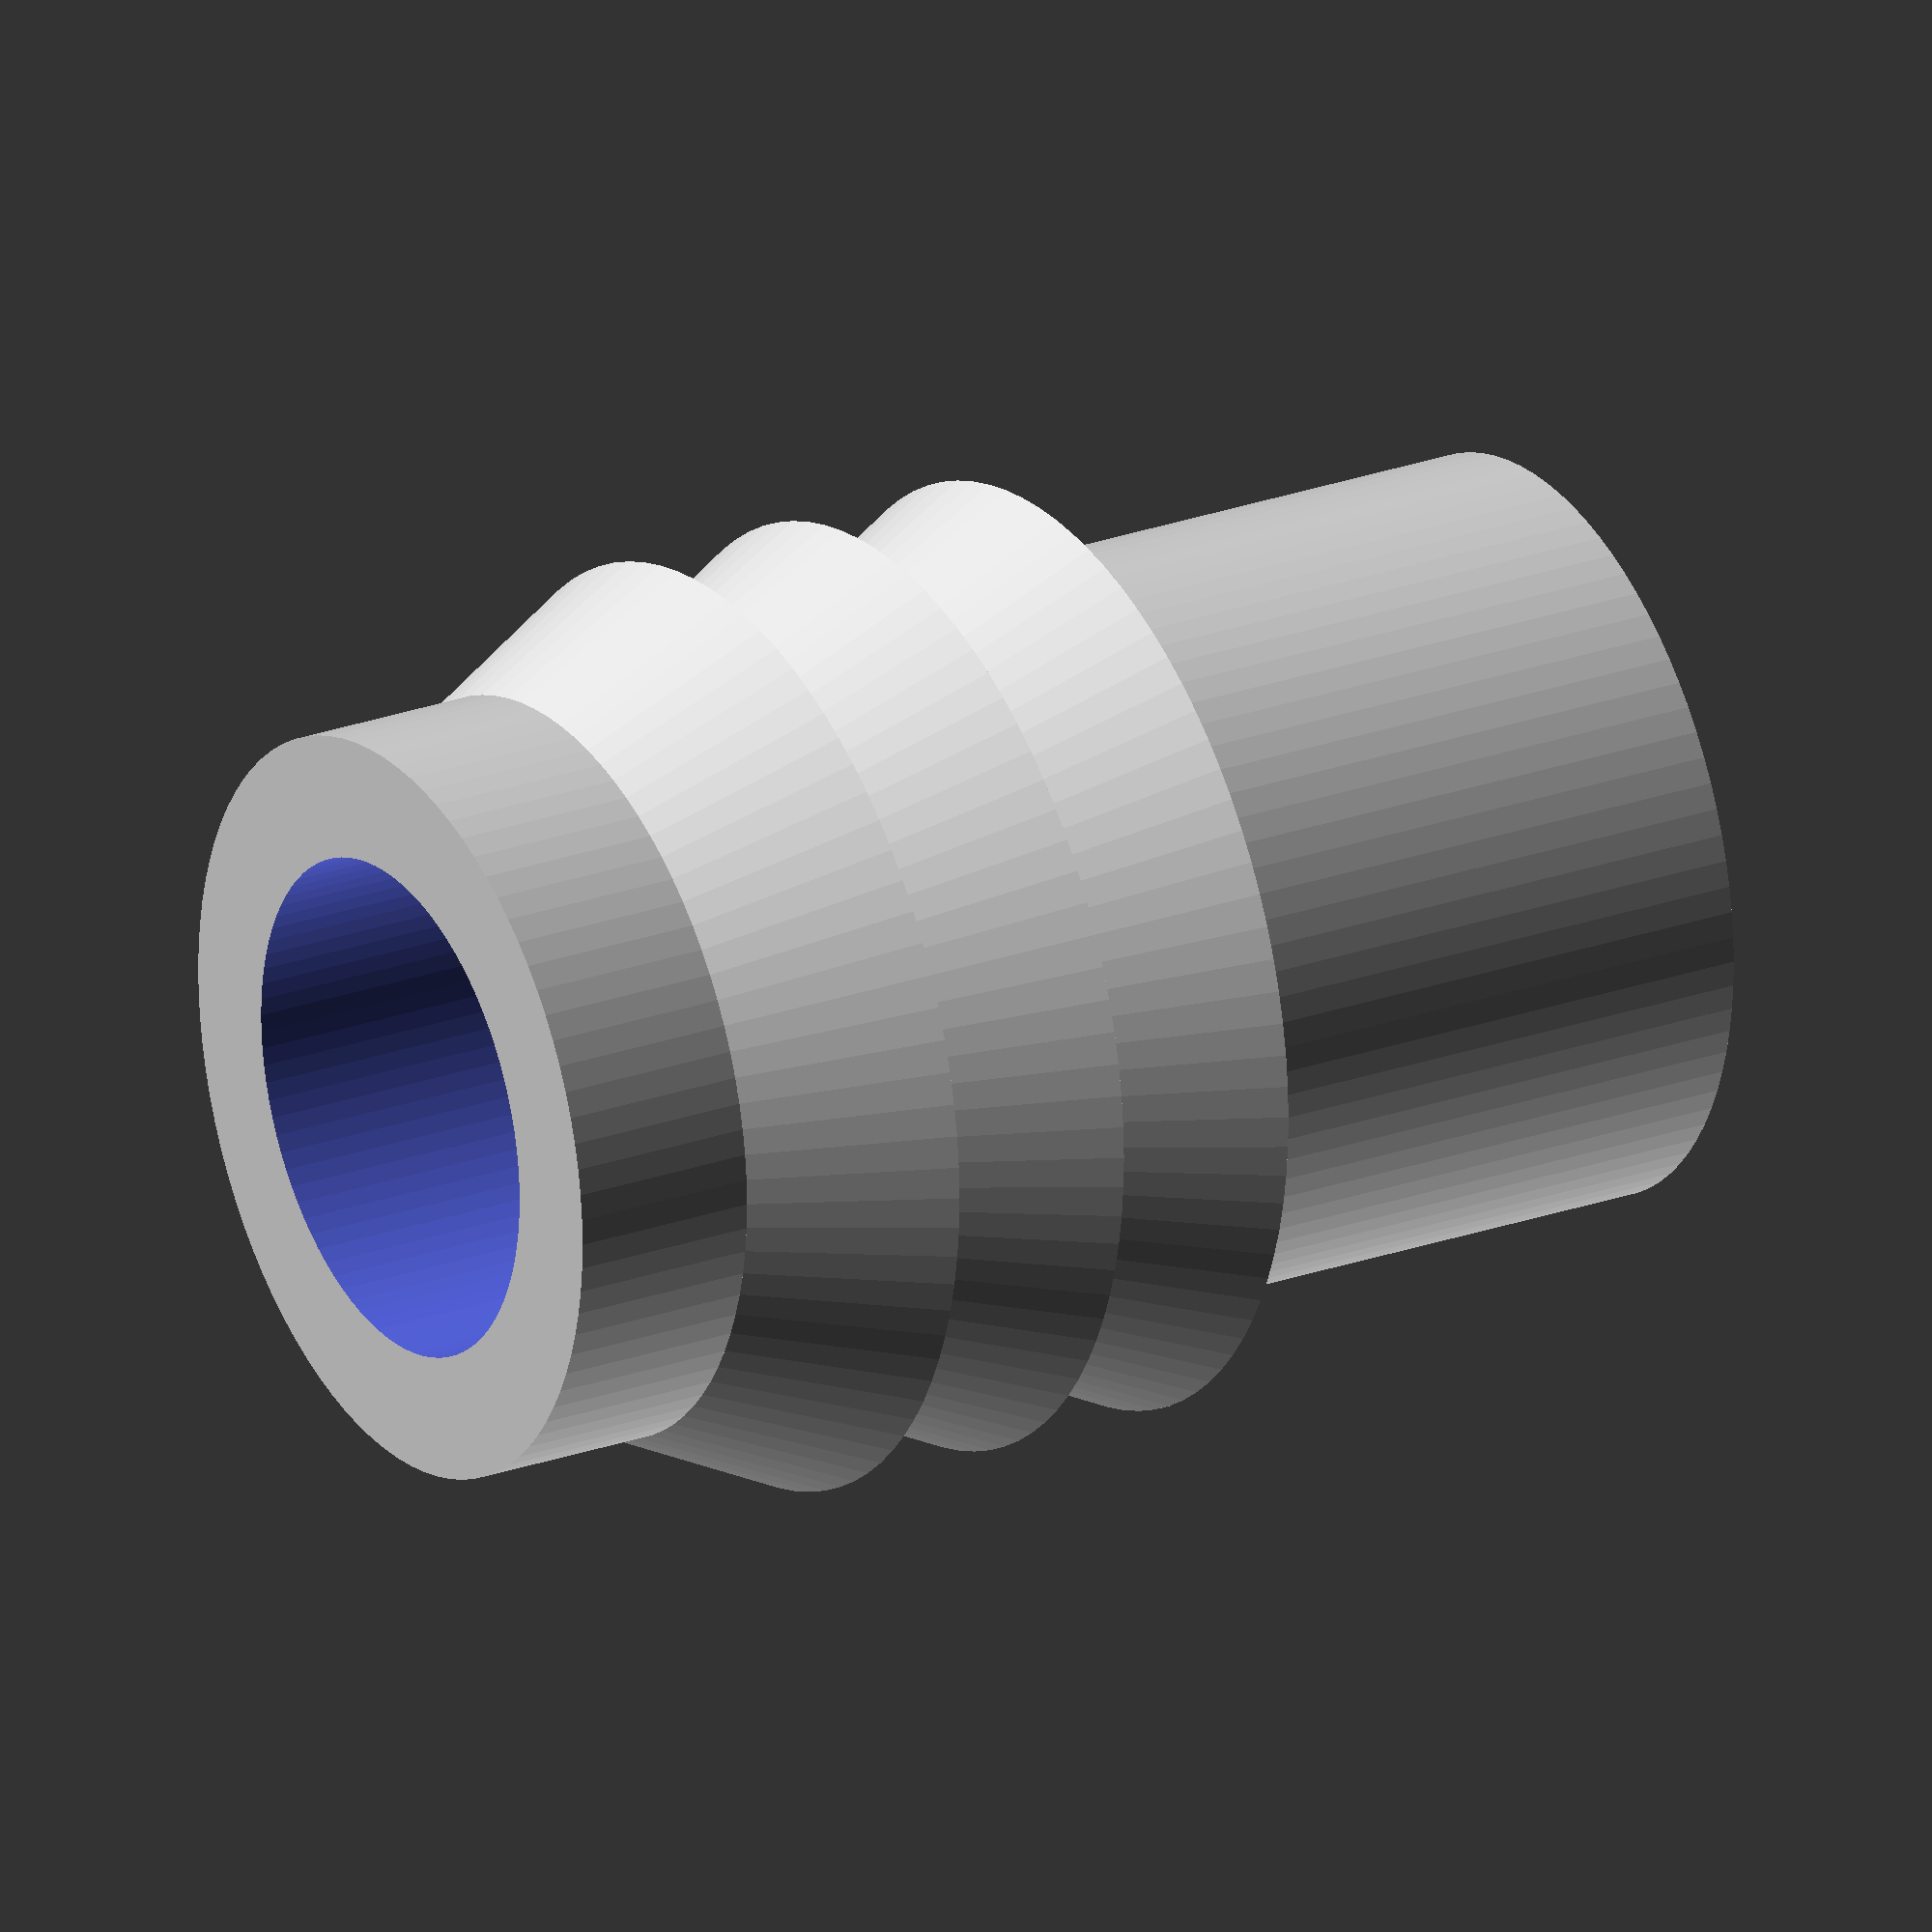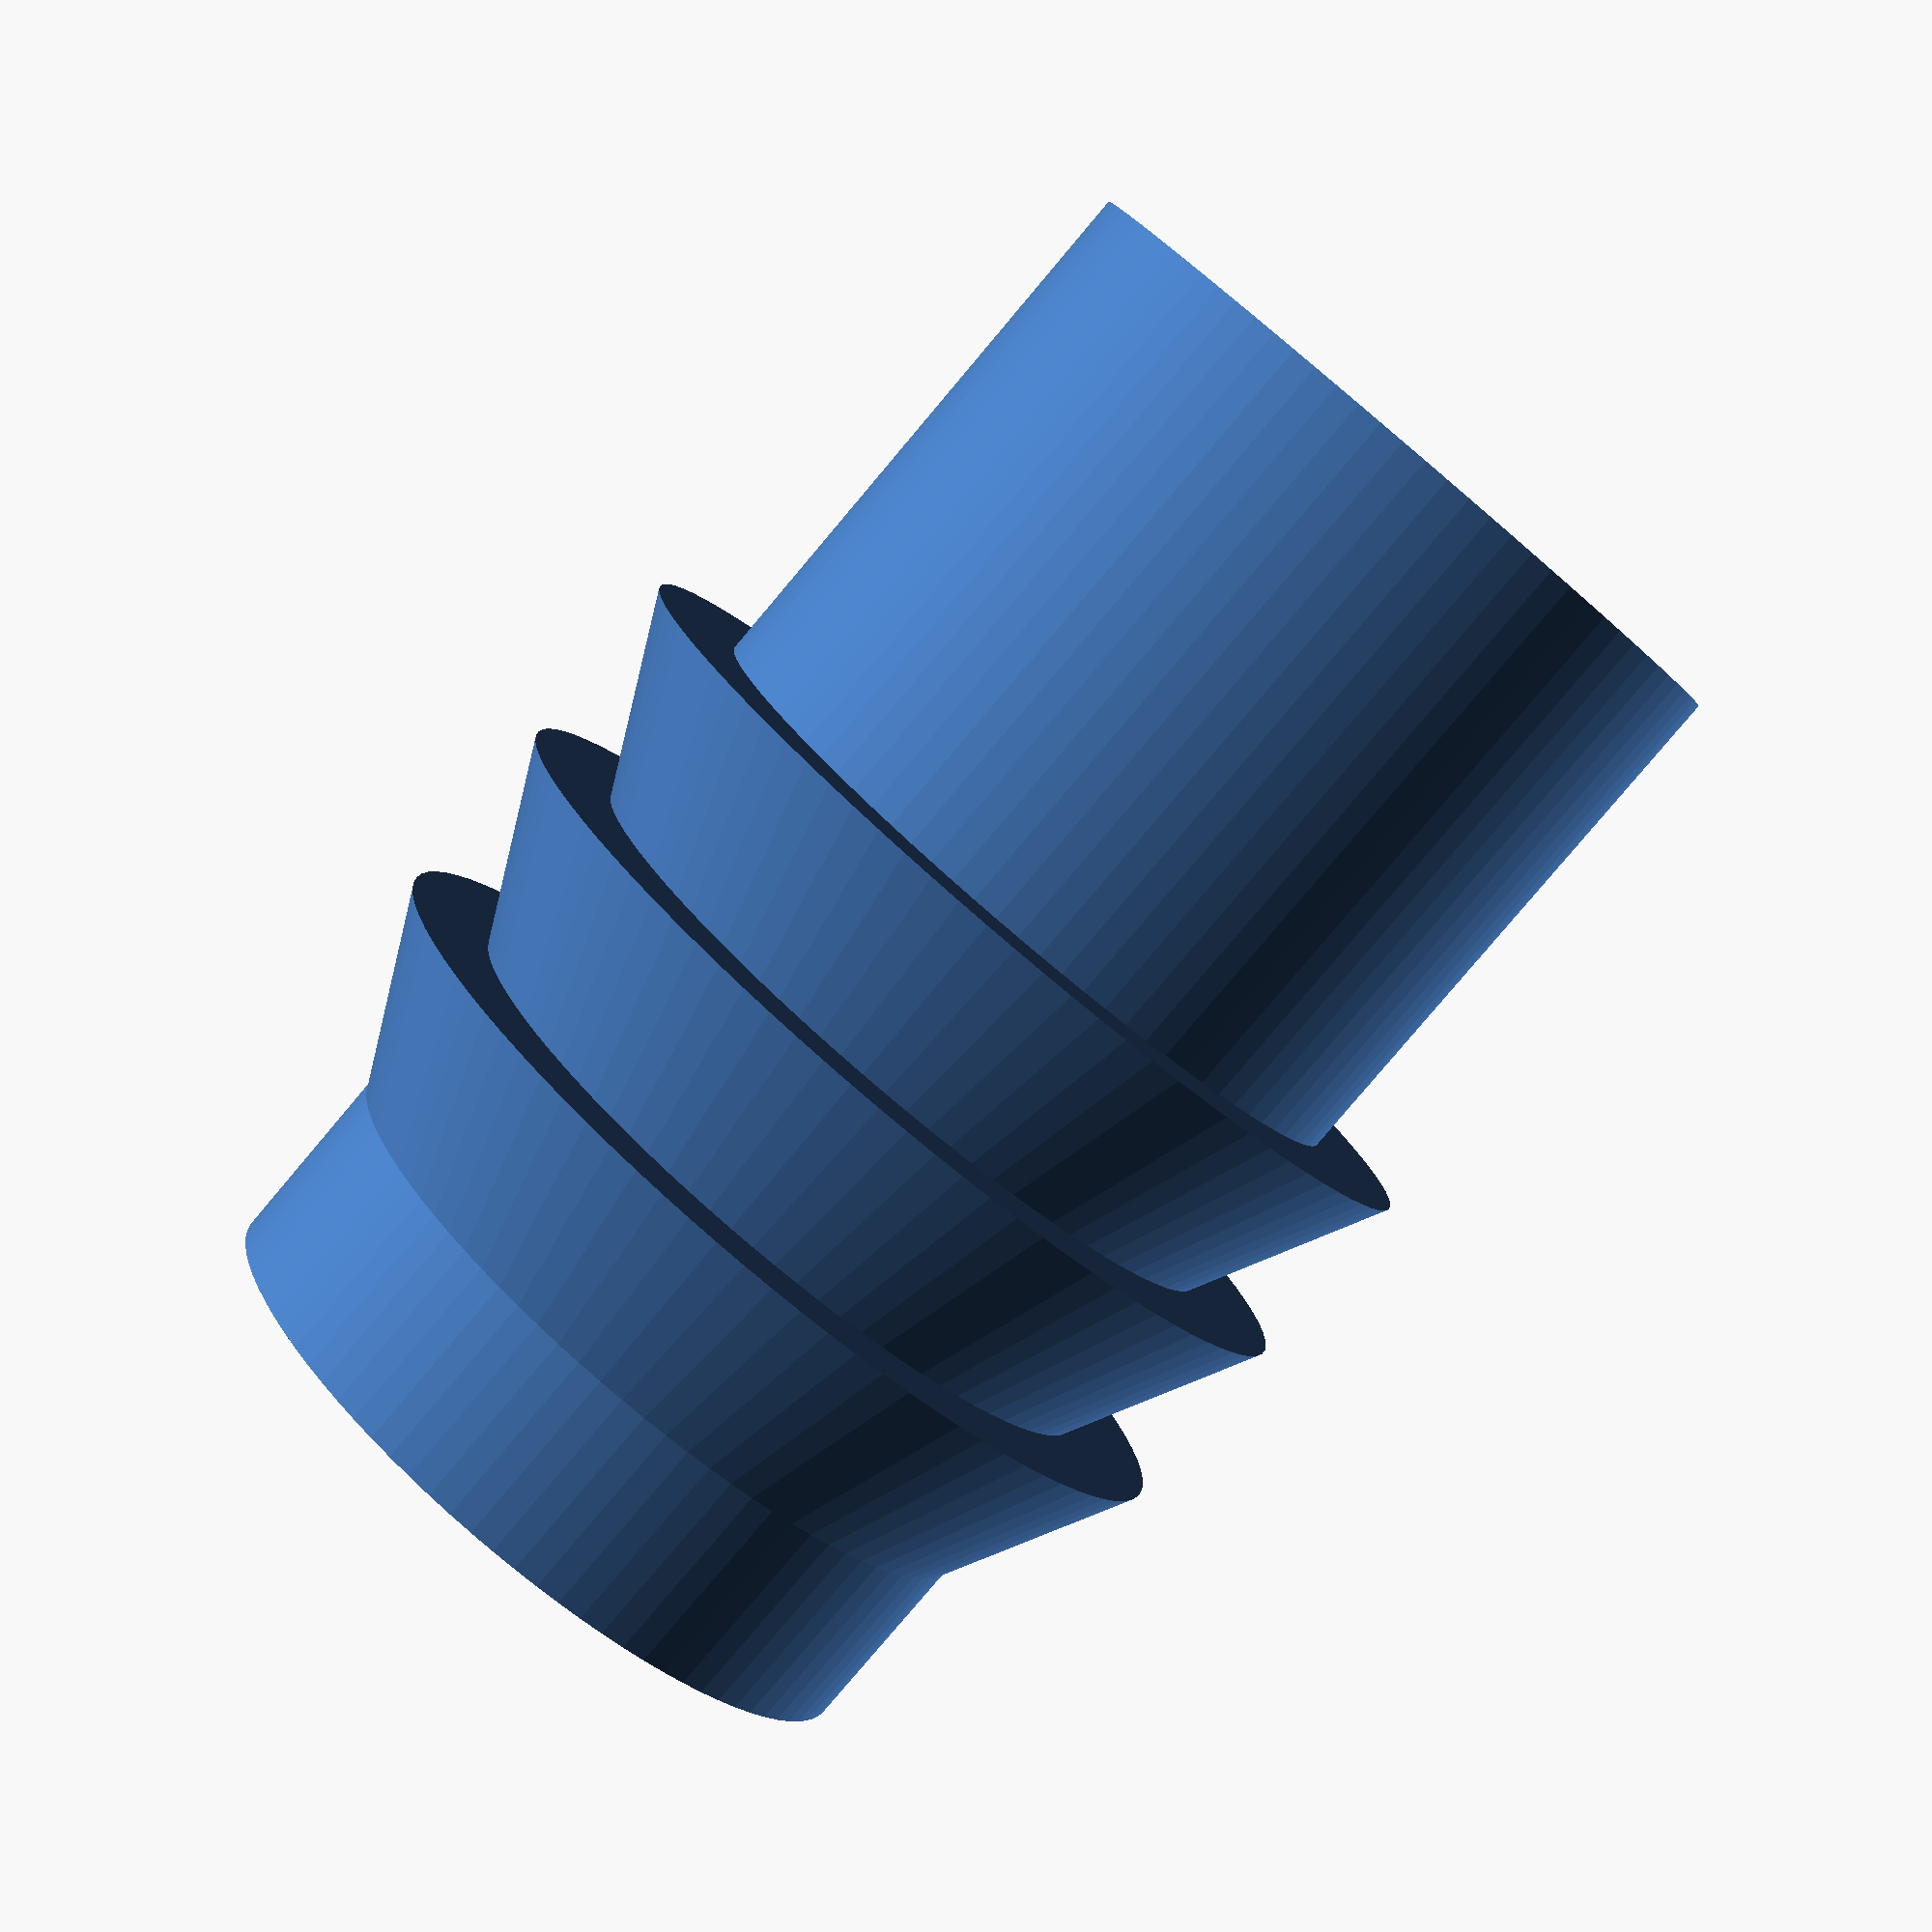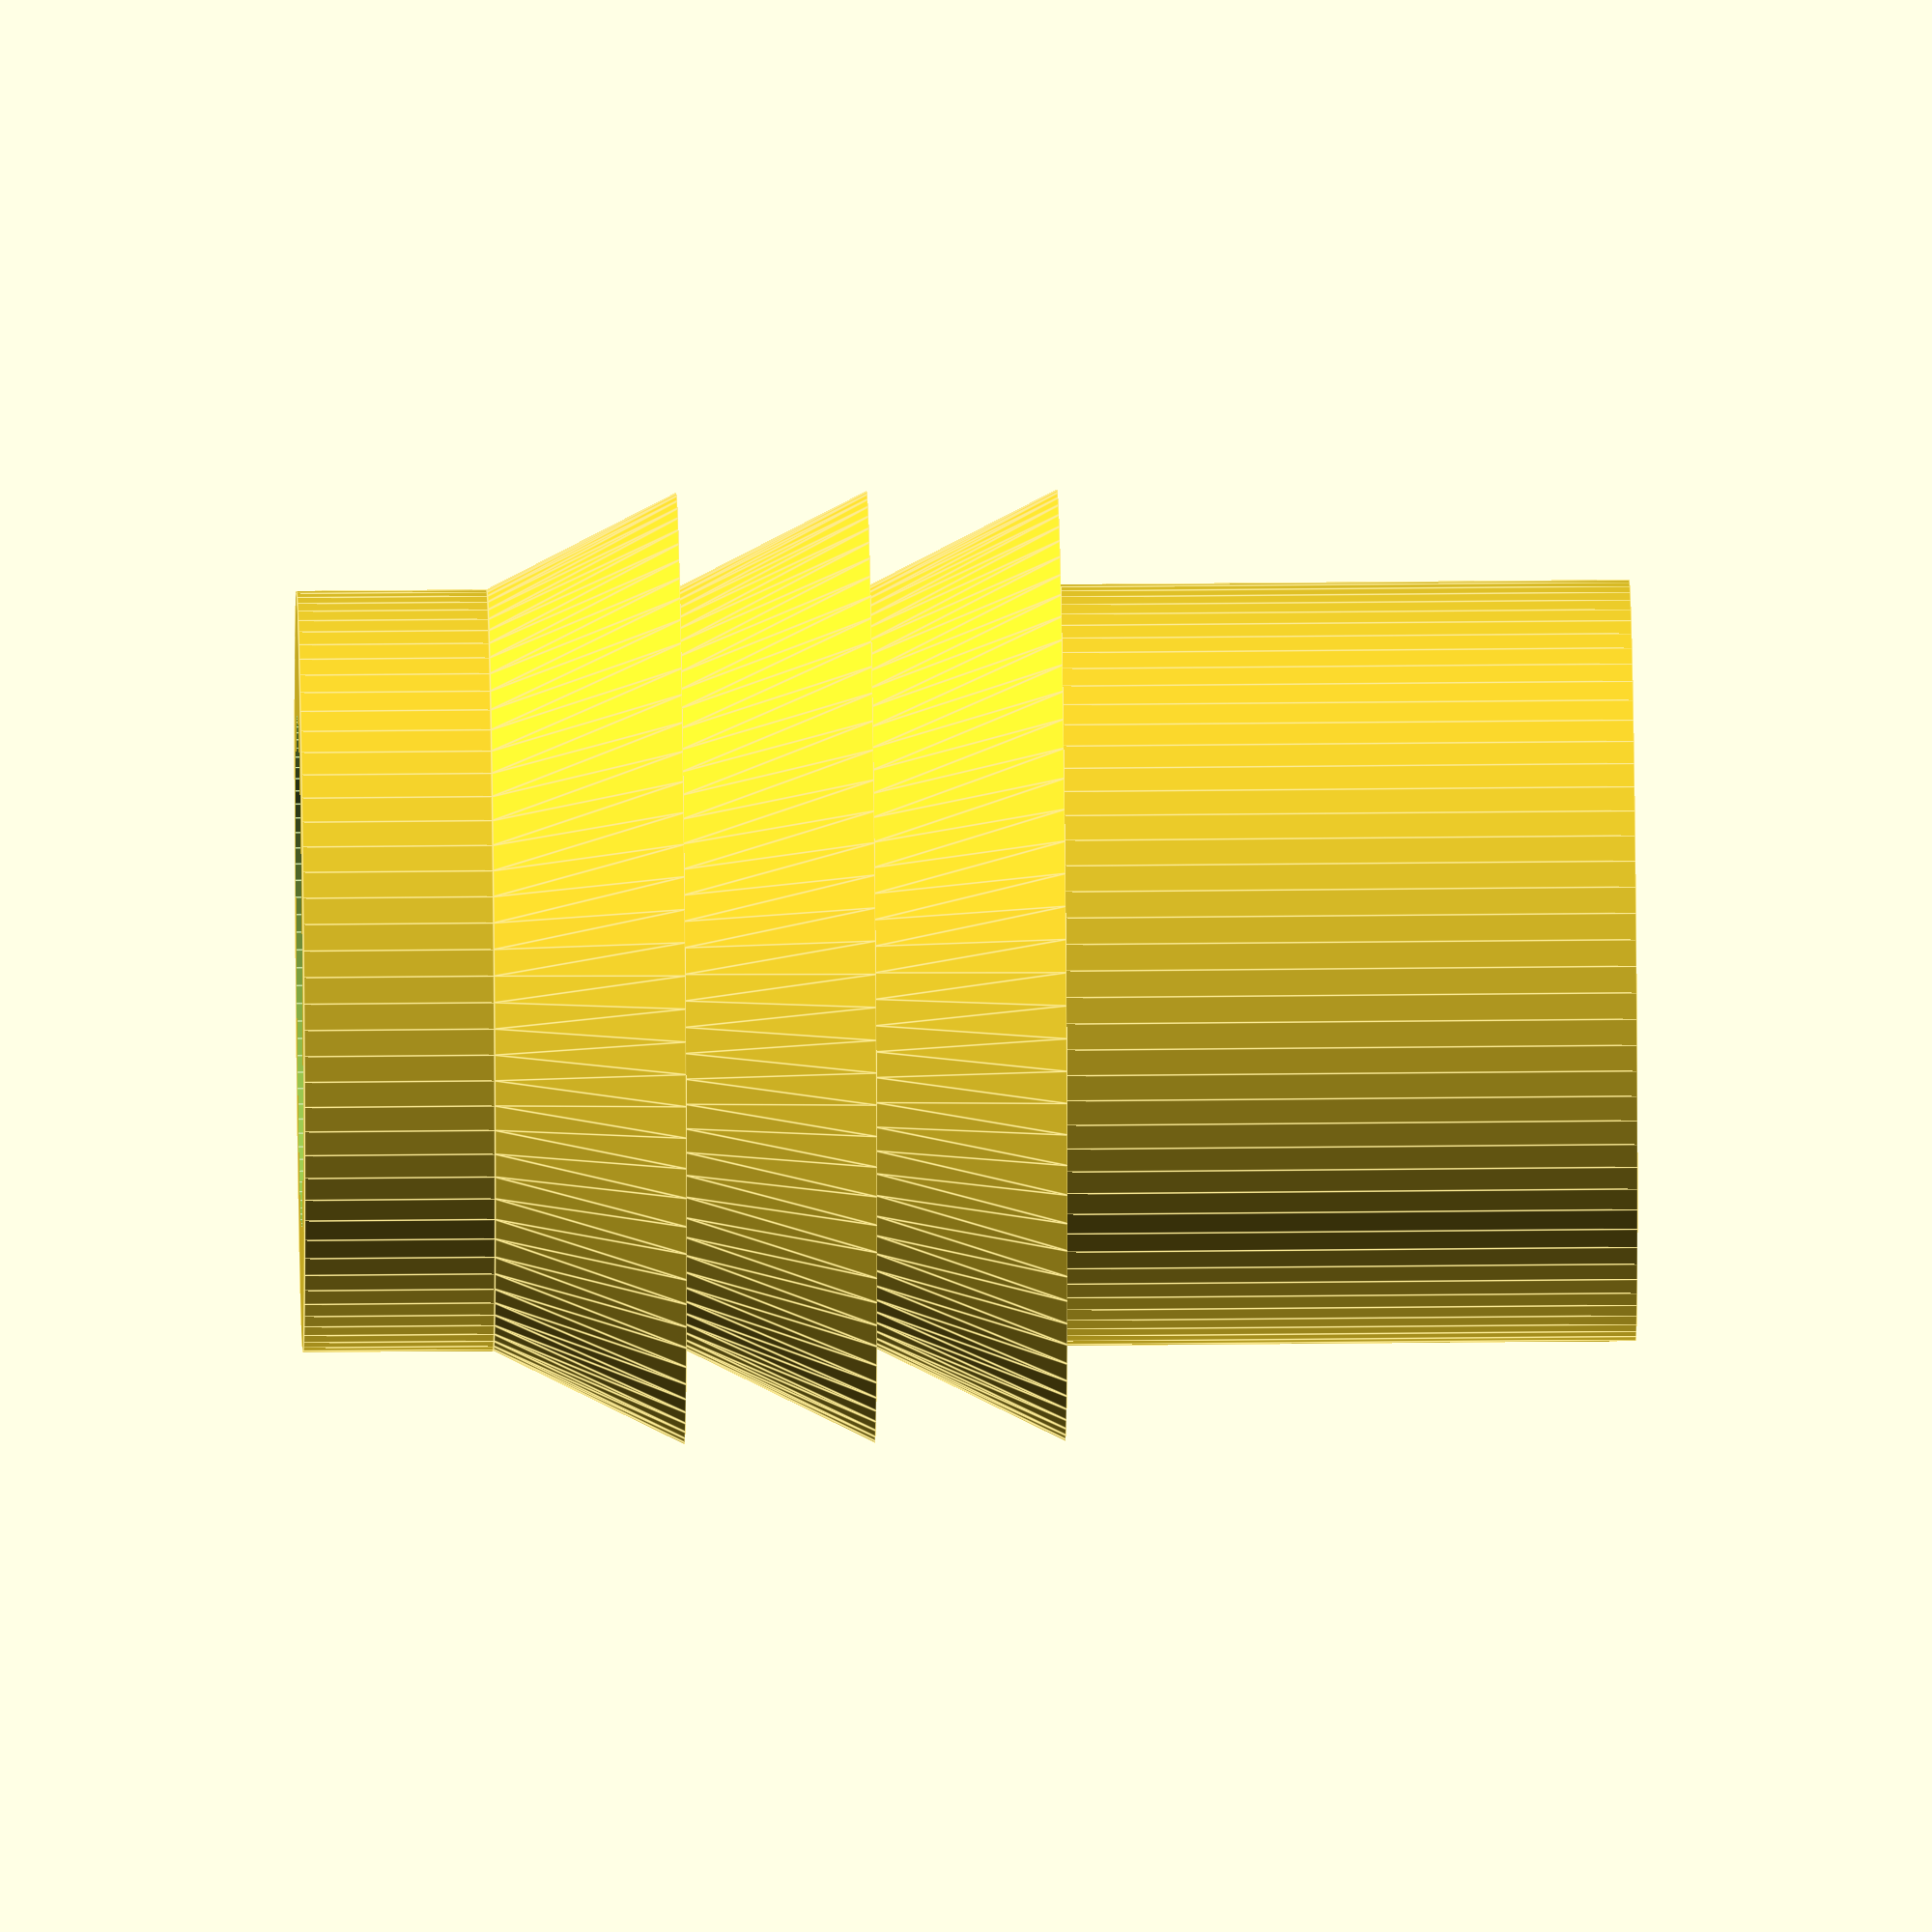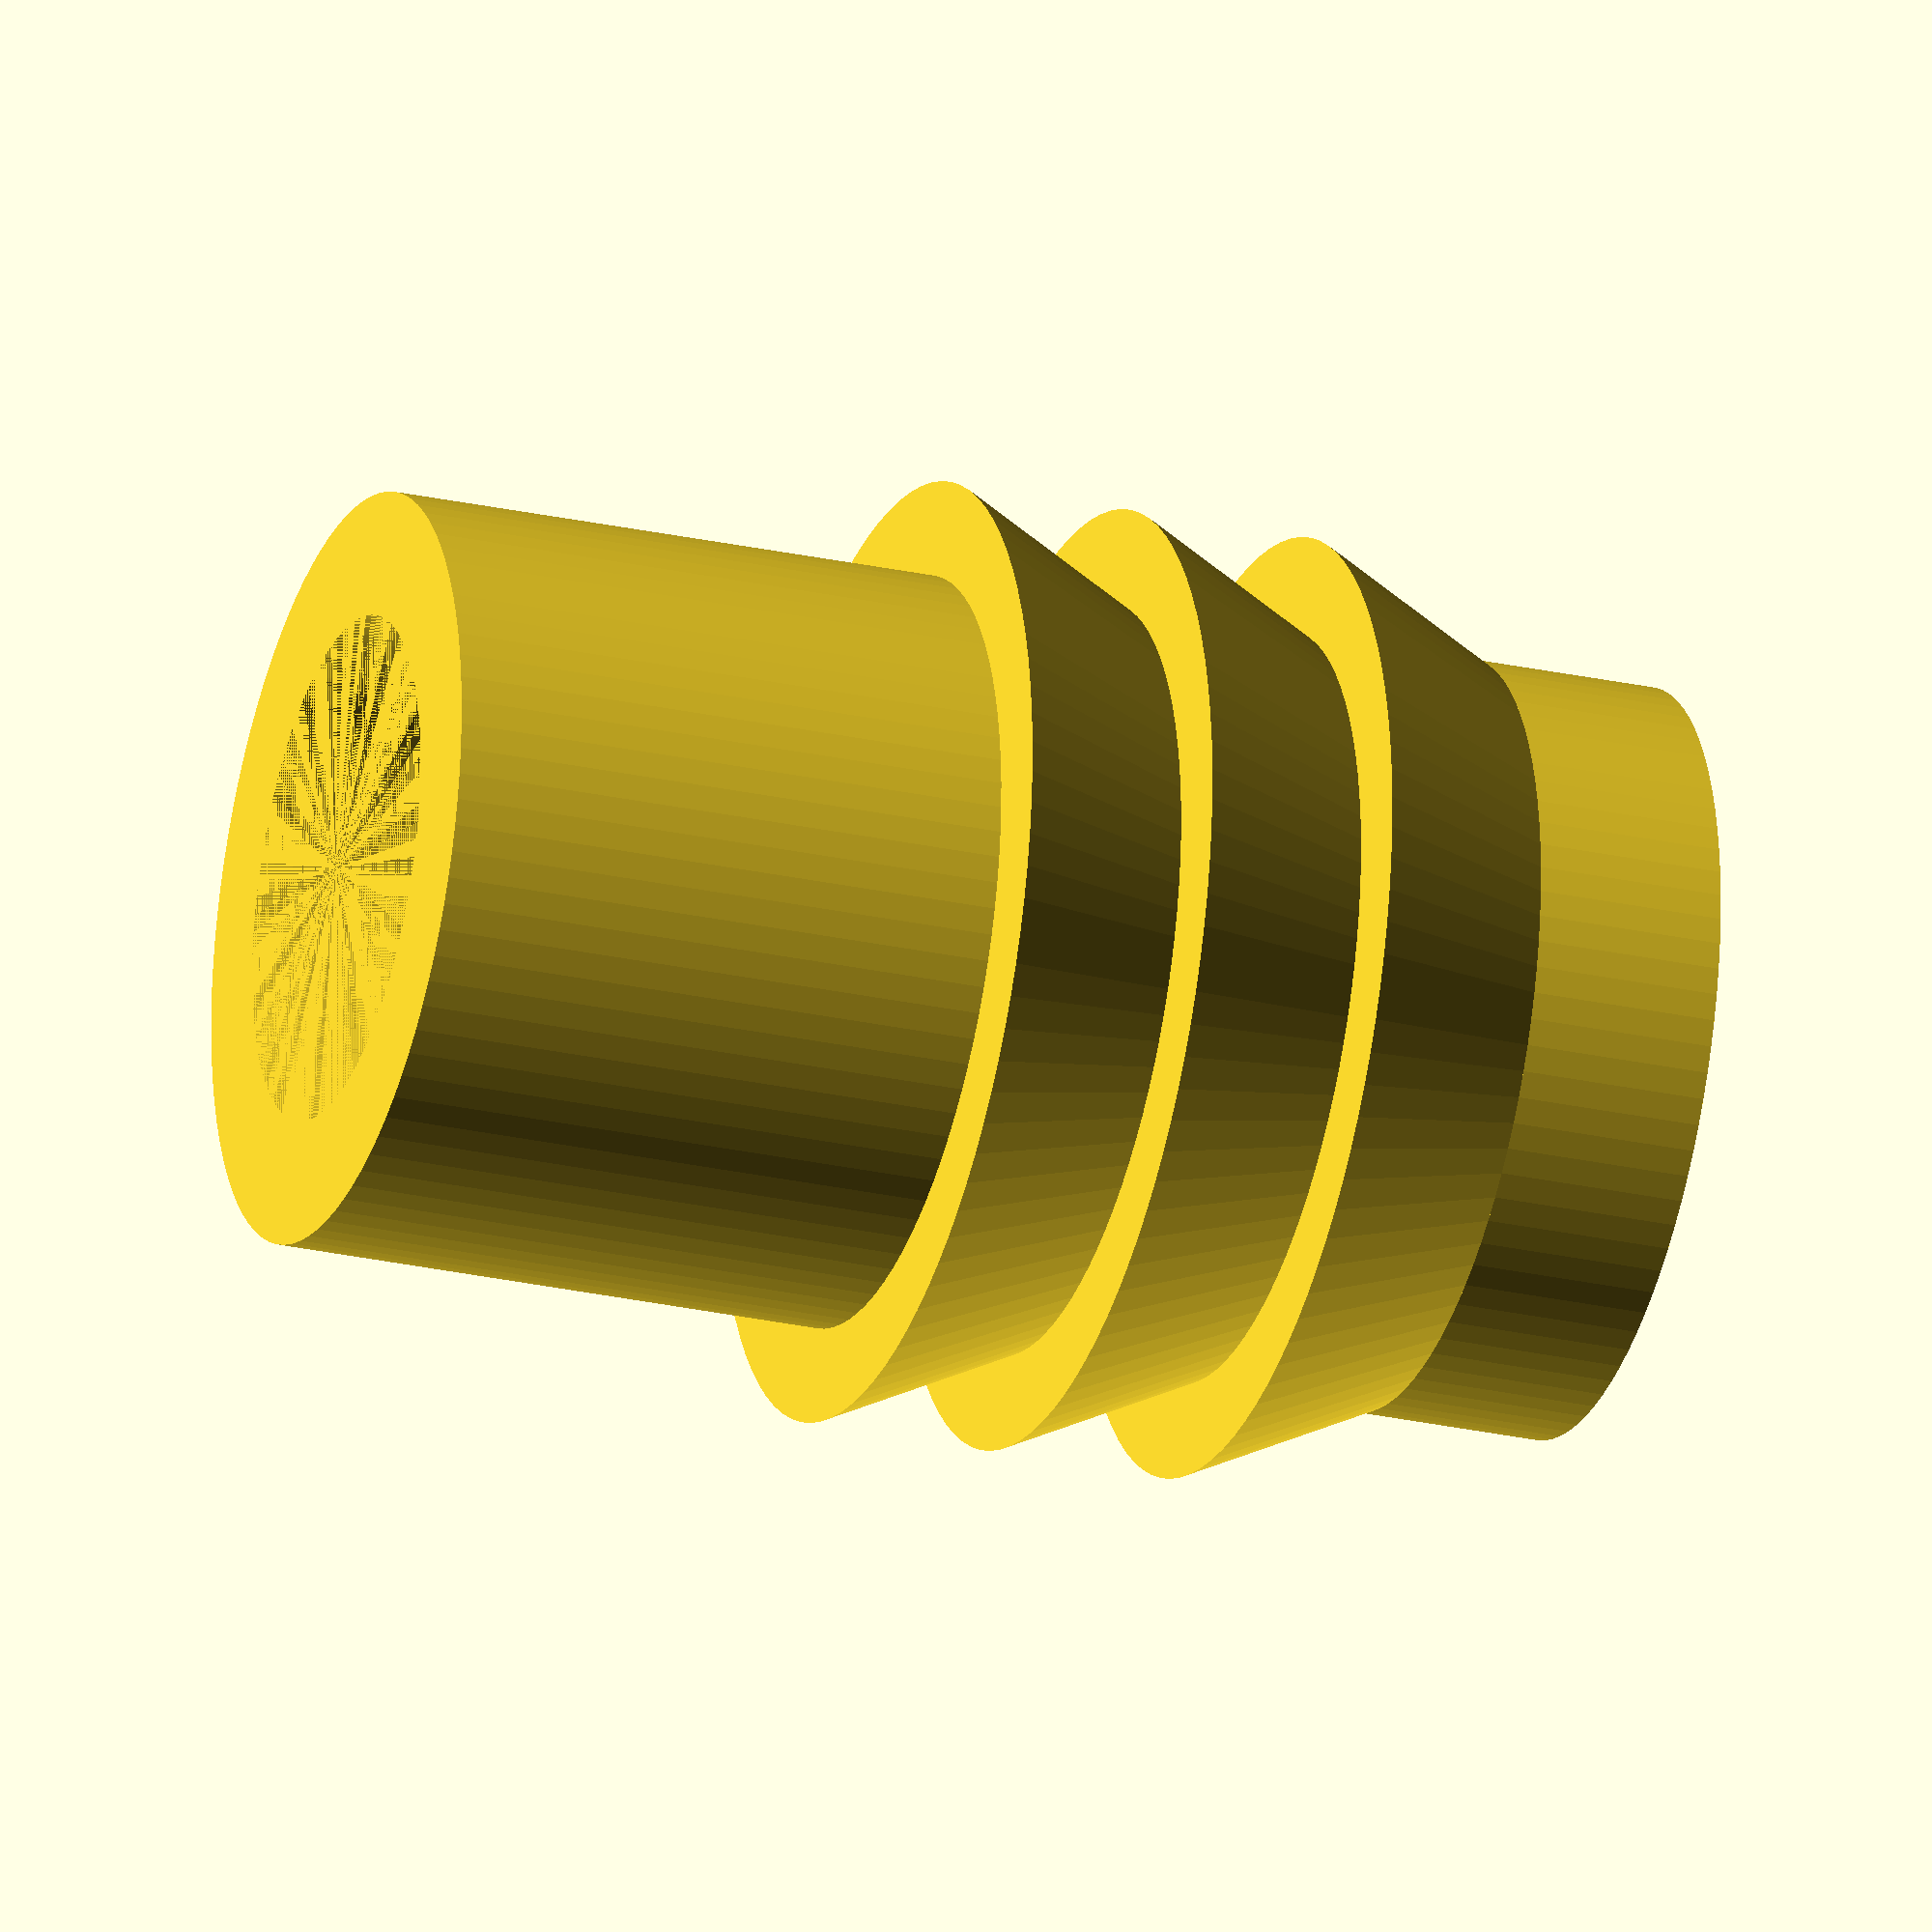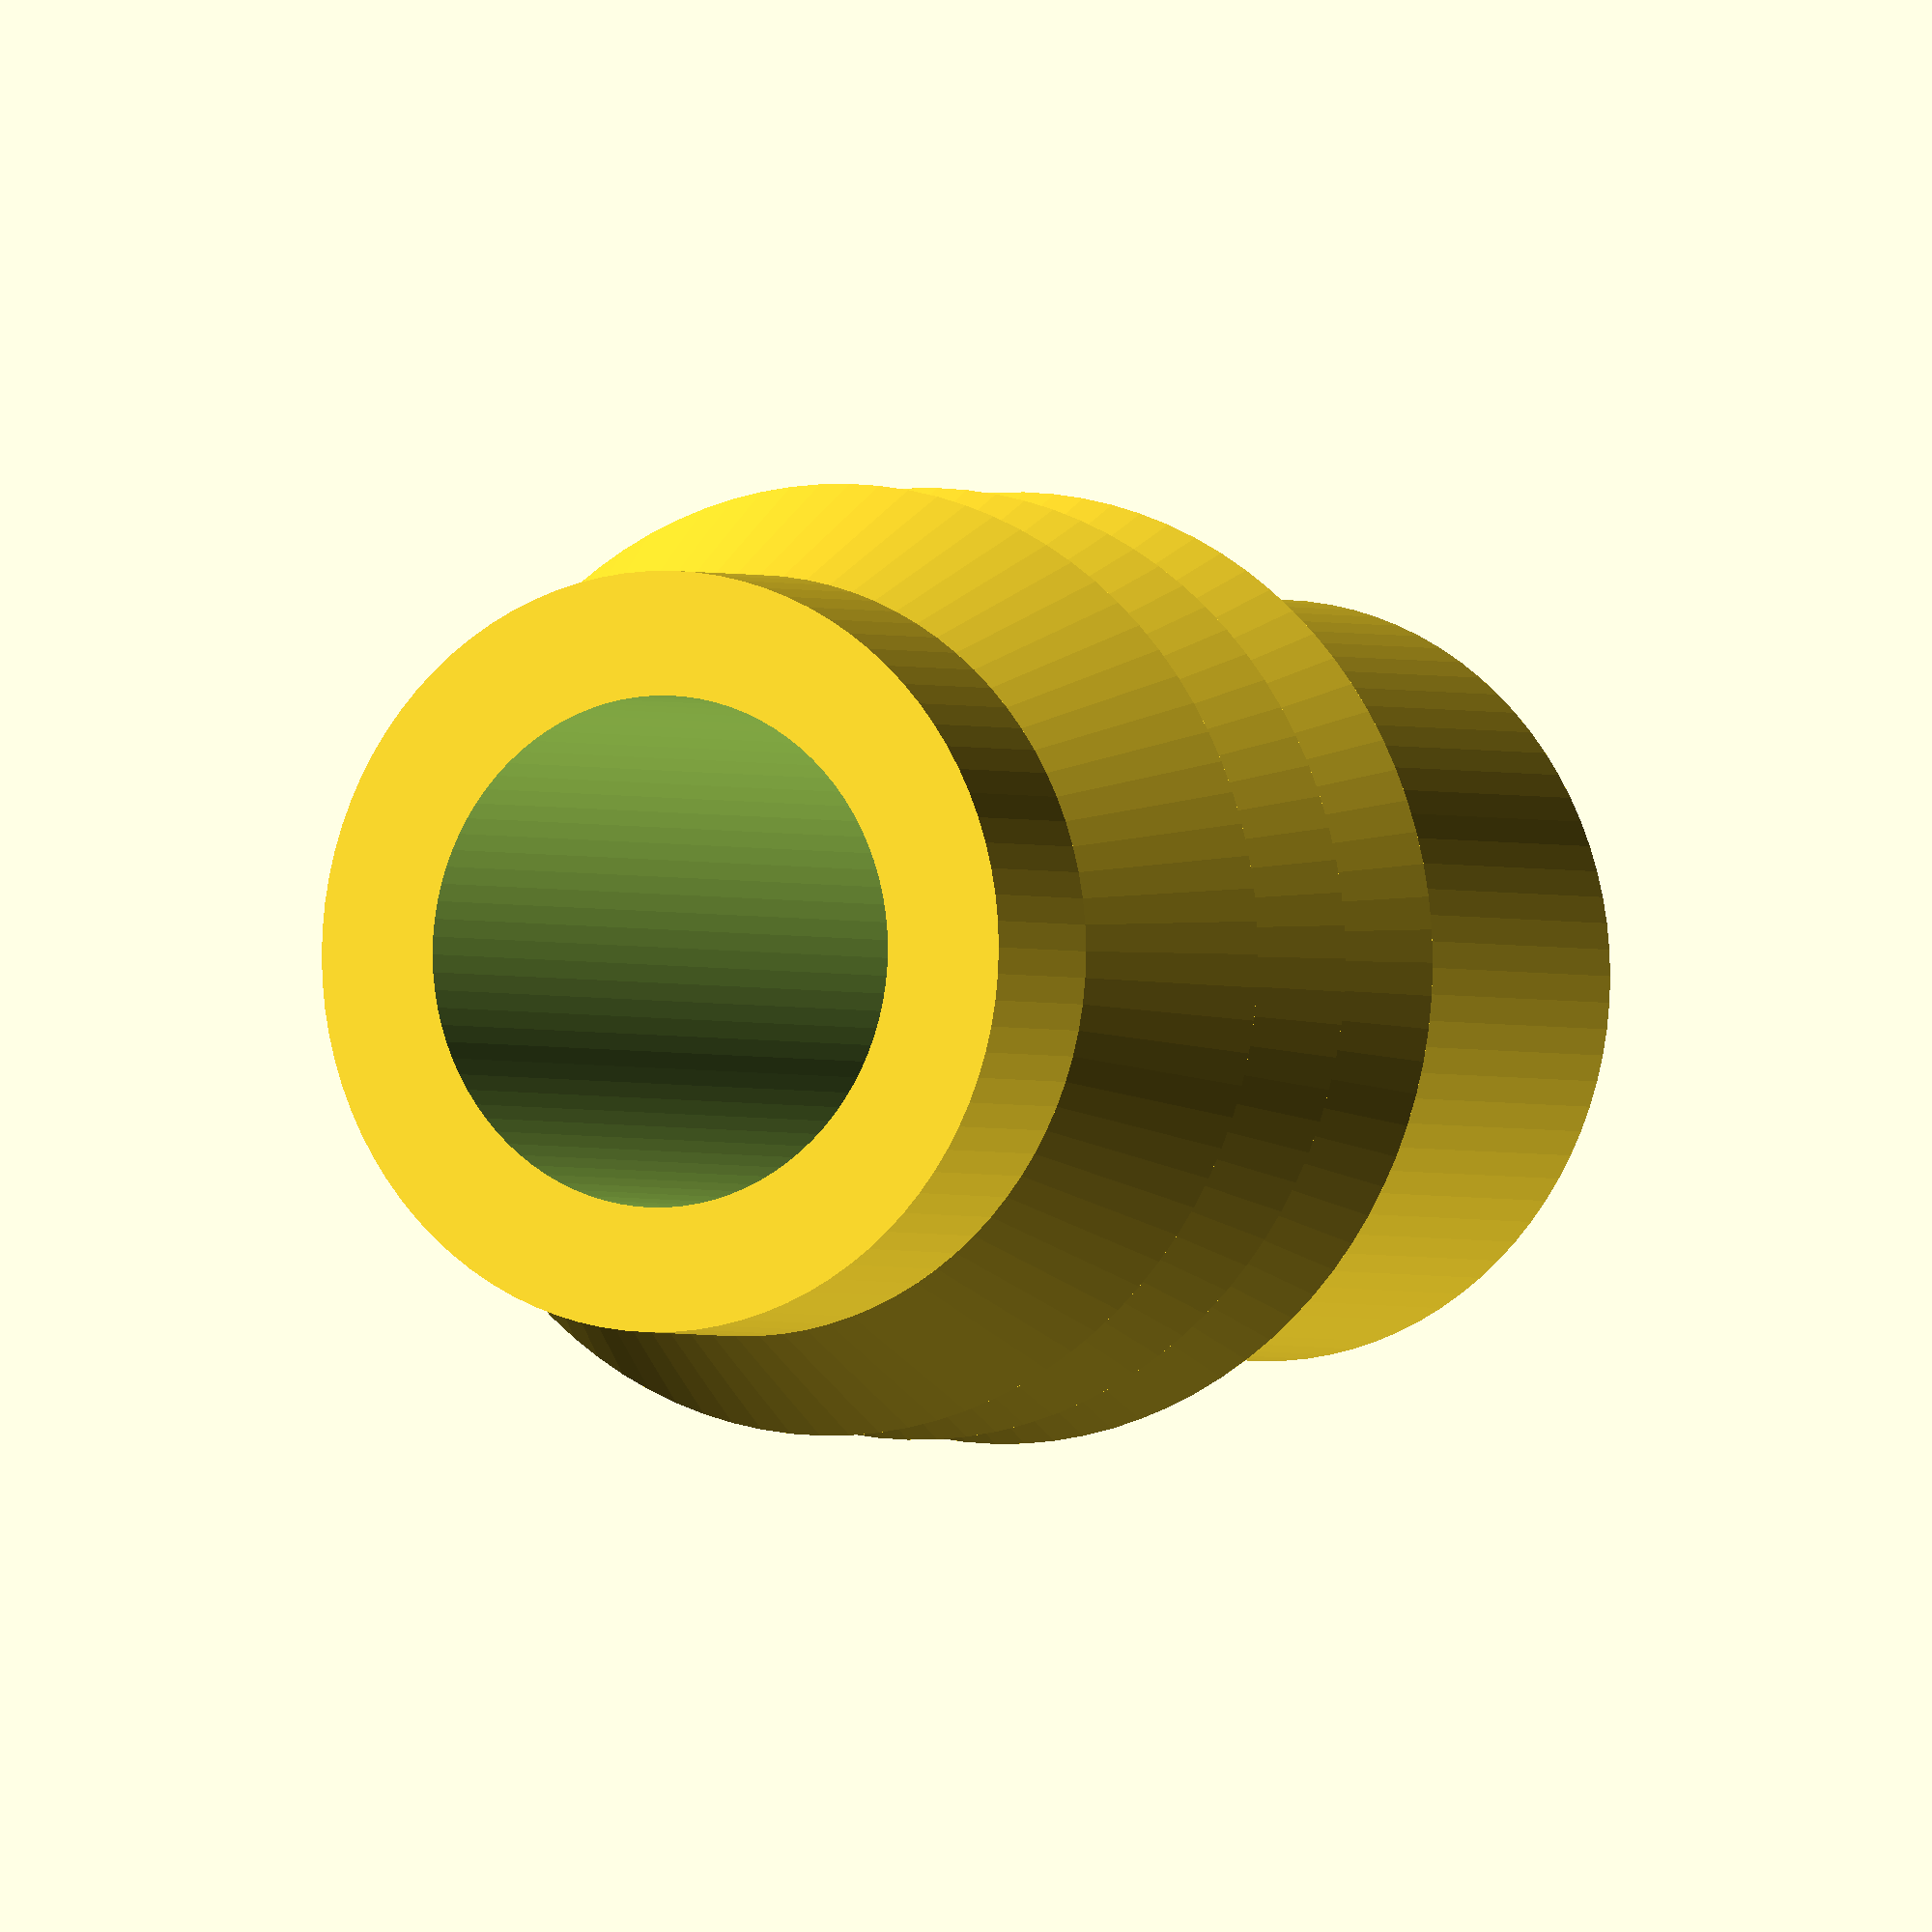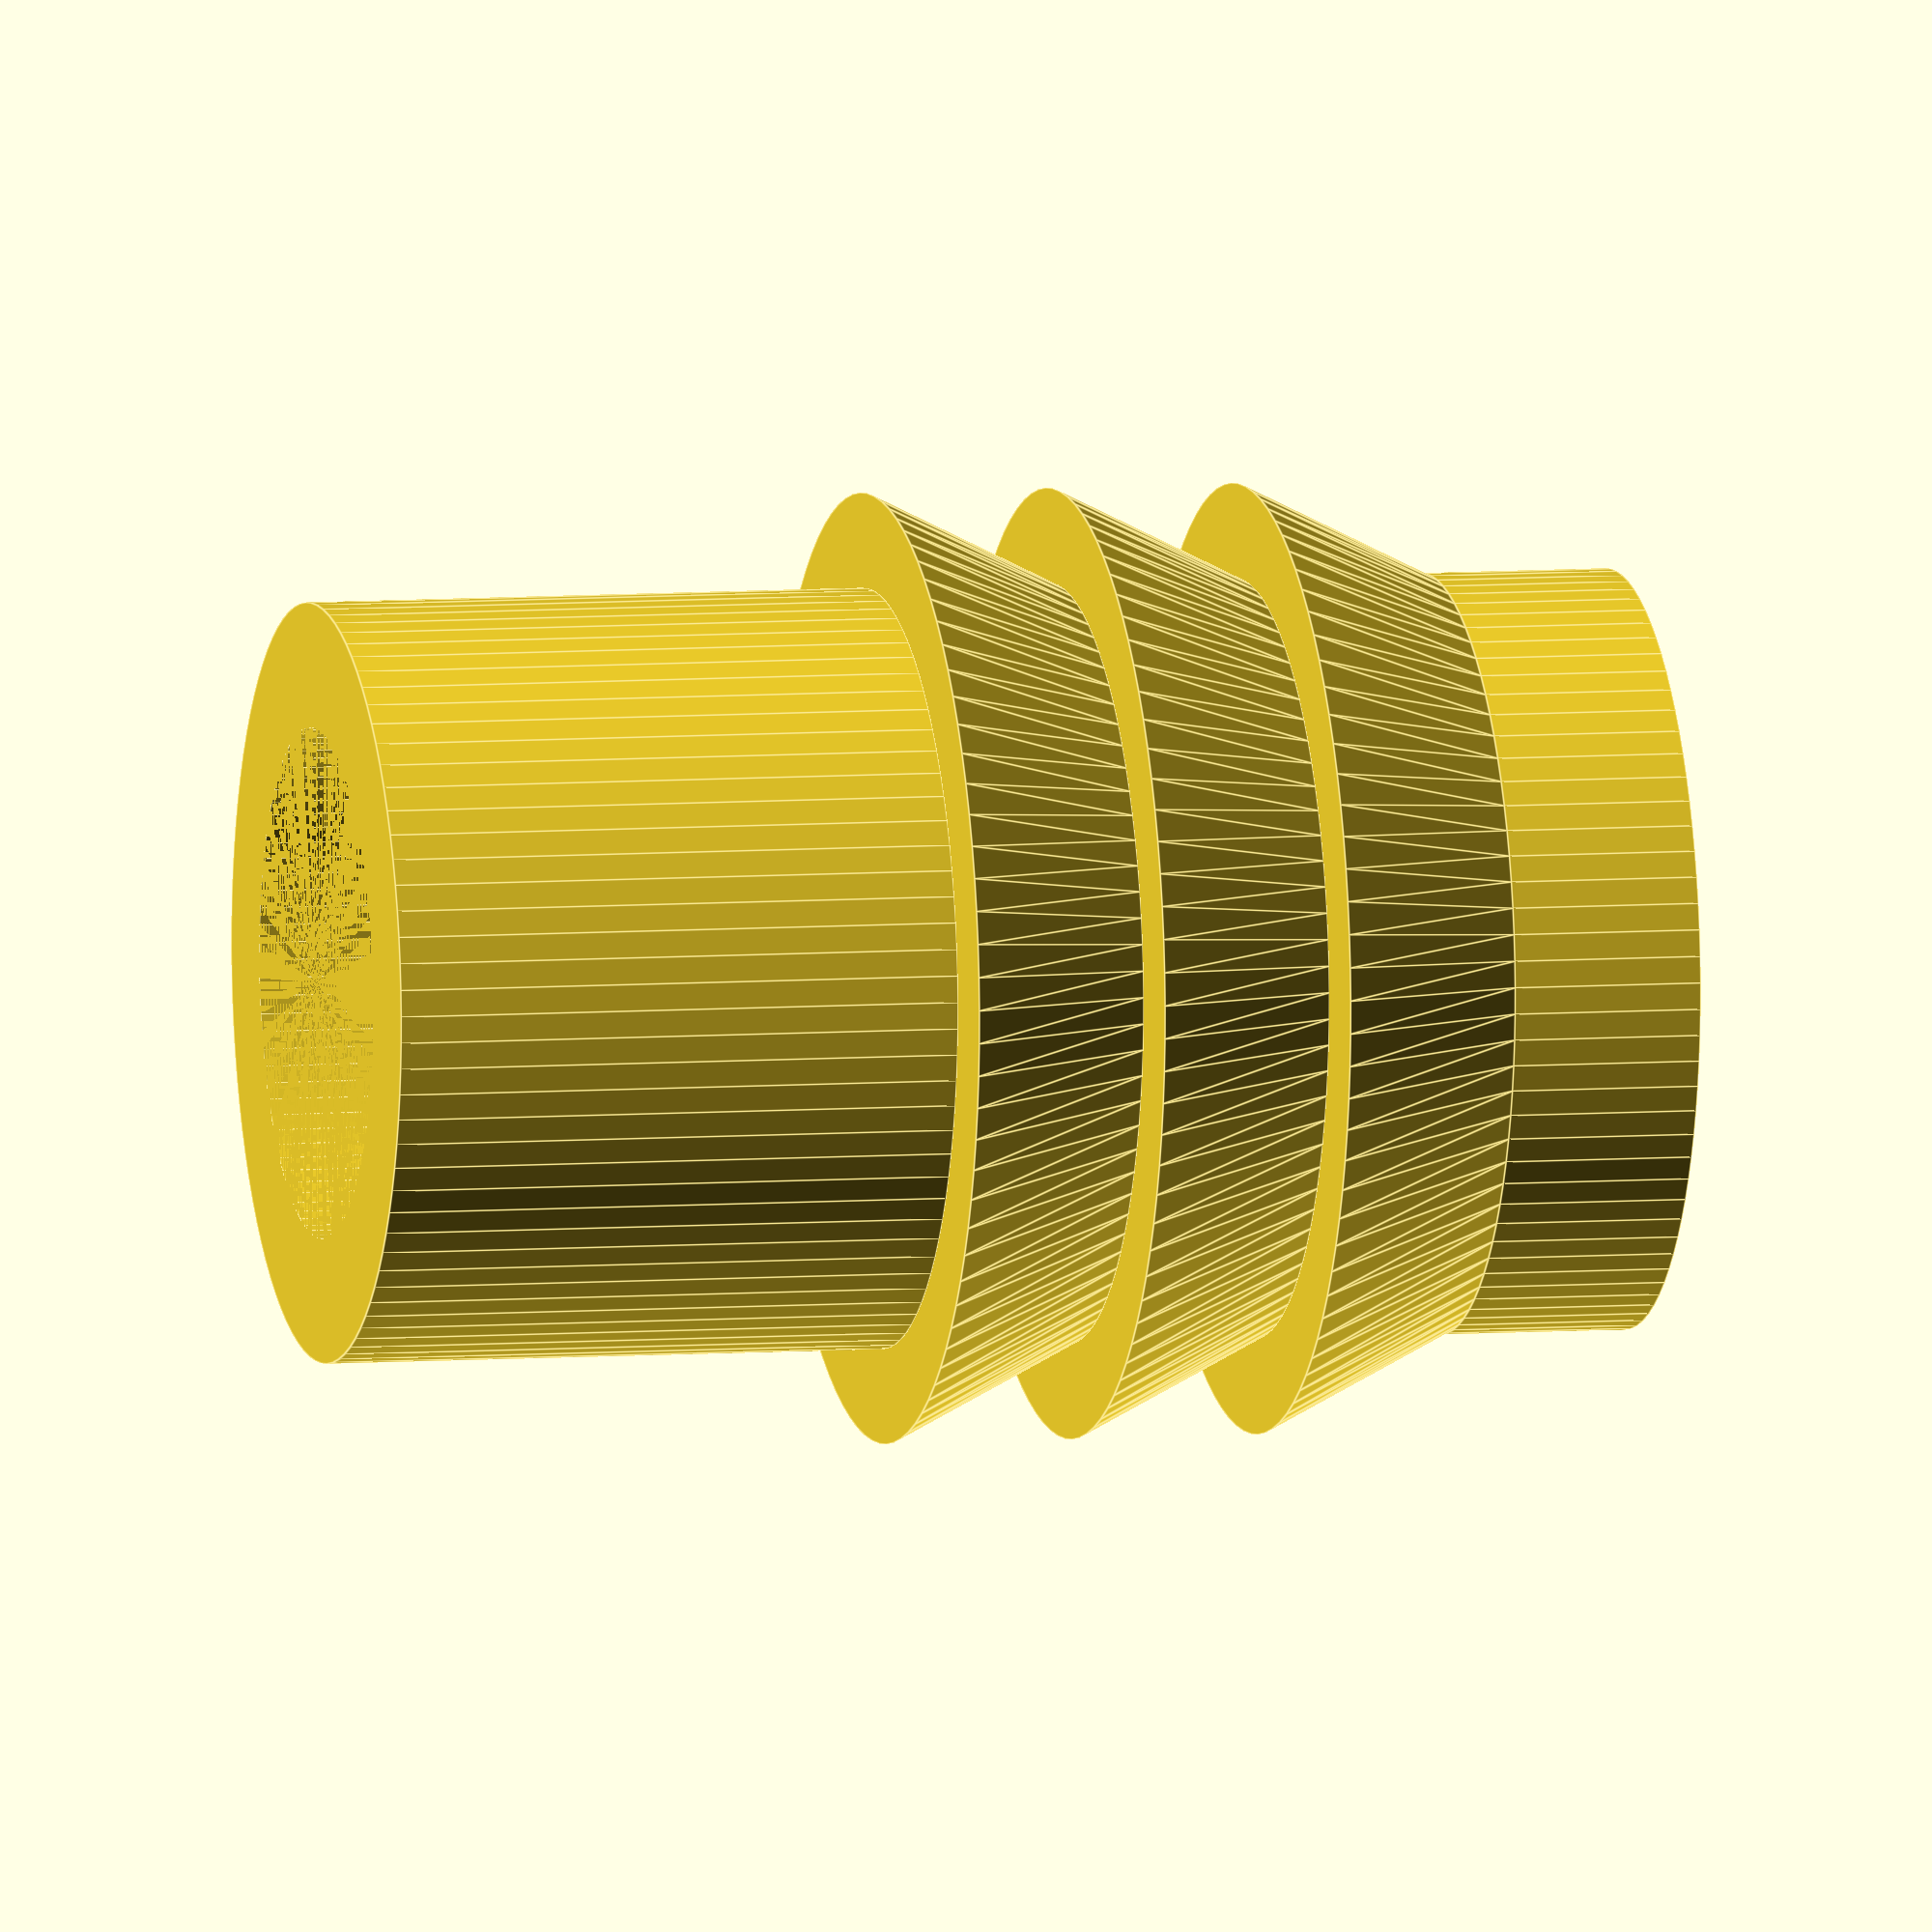
<openscad>
// Super-Duper Parametric Hose Barb
$fn = 90;

// Hose Outer Diameter (used to calculate shlouder length)
hose_od = 9.5;
// Hose Inner Diameter
hose_id = 8;

// How far the barbs swell the diameter.
swell = 2;

// Wall thickness of the barb.
wall_thickness = 1.31;

// Number of barbs.
barbs = 3;
// How far between each barb section?
barb_length = 2;

// Do you want to render the outer shell?
shell = true;

// Do you want to render the bore?
bore = true;

// Flattens the barbs on one end. Usefull if youre printing barbs at angles, as the flattened side can be rotated downward facing the bed.
ezprint = false;

barb(hose_od = hose_od, hose_id = hose_id, swell = swell, wall_thickness = wall_thickness, barbs = barbs, barb_length = barb_length, shell = shell, bore = bore, ezprint = ezprint);

module barb(hose_od = 21.5, hose_id = 15, swell = 1, wall_thickness = 1.31, barbs = 3, barb_length = 2, shell = true, bore = true, ezprint = true) {
    id = hose_id - (2 * wall_thickness);
    translate([0, 0, -((barb_length * (barbs + 1)) + 4.5 + (hose_od - hose_id))])
    difference() {
        union() {
            if (shell == true) {
                cylinder(d = hose_id, h = barb_length);
                for (z = [1 : 1 : barbs]) {
                    translate([0, 0, z * barb_length]) cylinder(d1 = hose_id, d2 = hose_id + swell, h = barb_length);
                }
                translate([0, 0, barb_length * (barbs + 1)]) cylinder(d = hose_id, h = 4.5 + (hose_od - hose_id));
            }
        }
        if (bore == true) {
            translate([0, 0, -1]) cylinder(d = id, h = (barb_length * (barbs + 1)) + 4.5 + (hose_od - hose_id) + 1);
        }
        if (ezprint == true) {
            difference() {
                cylinder(d = hose_id + (swell * 3), h = (barb_length * (barbs + 1)));
                translate([swell, 0, 0]) cylinder(d = hose_id + (swell * 2), h = (barb_length * (barbs + 1)));
            }
        }
    }
}
</openscad>
<views>
elev=335.1 azim=304.2 roll=239.7 proj=o view=wireframe
elev=81.4 azim=352.7 roll=319.8 proj=p view=solid
elev=142.0 azim=169.1 roll=270.8 proj=o view=edges
elev=206.5 azim=346.6 roll=109.2 proj=o view=solid
elev=1.4 azim=48.0 roll=207.3 proj=o view=solid
elev=173.4 azim=62.7 roll=102.9 proj=o view=edges
</views>
